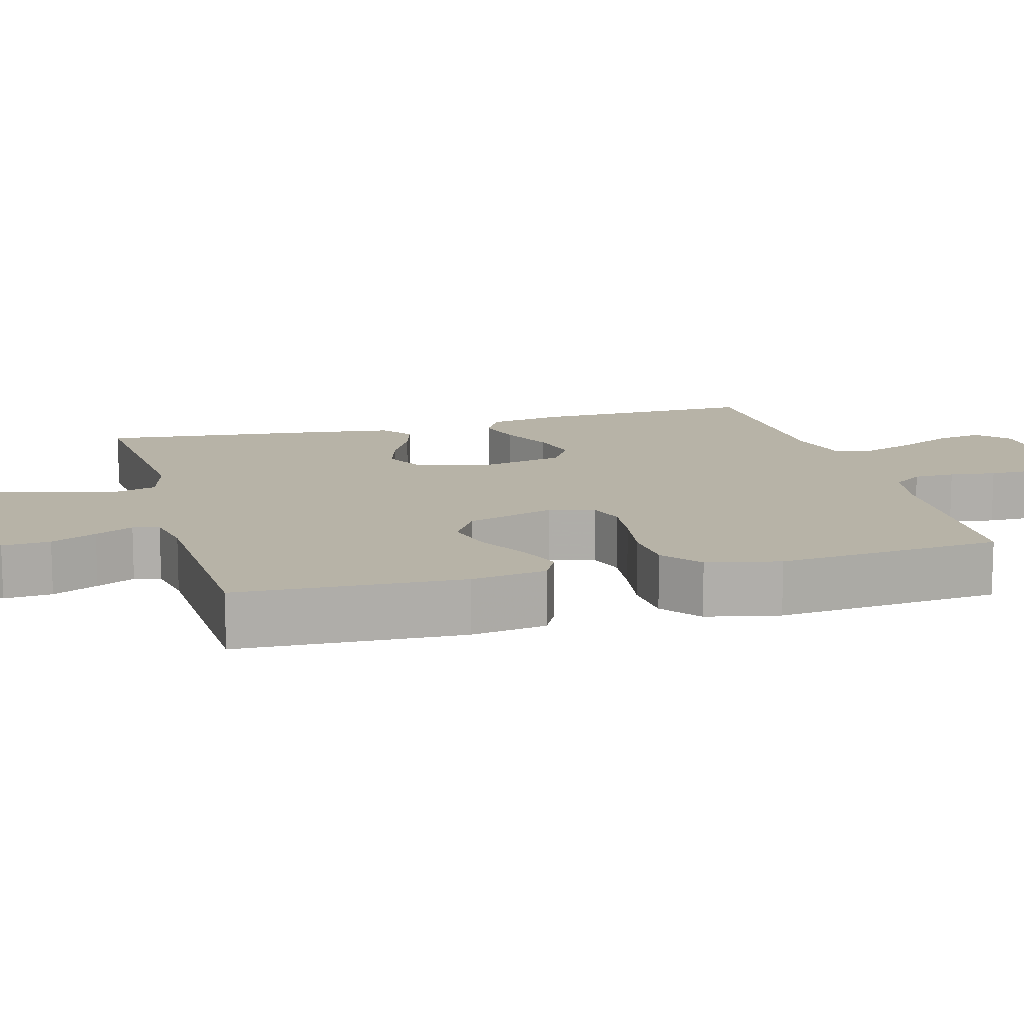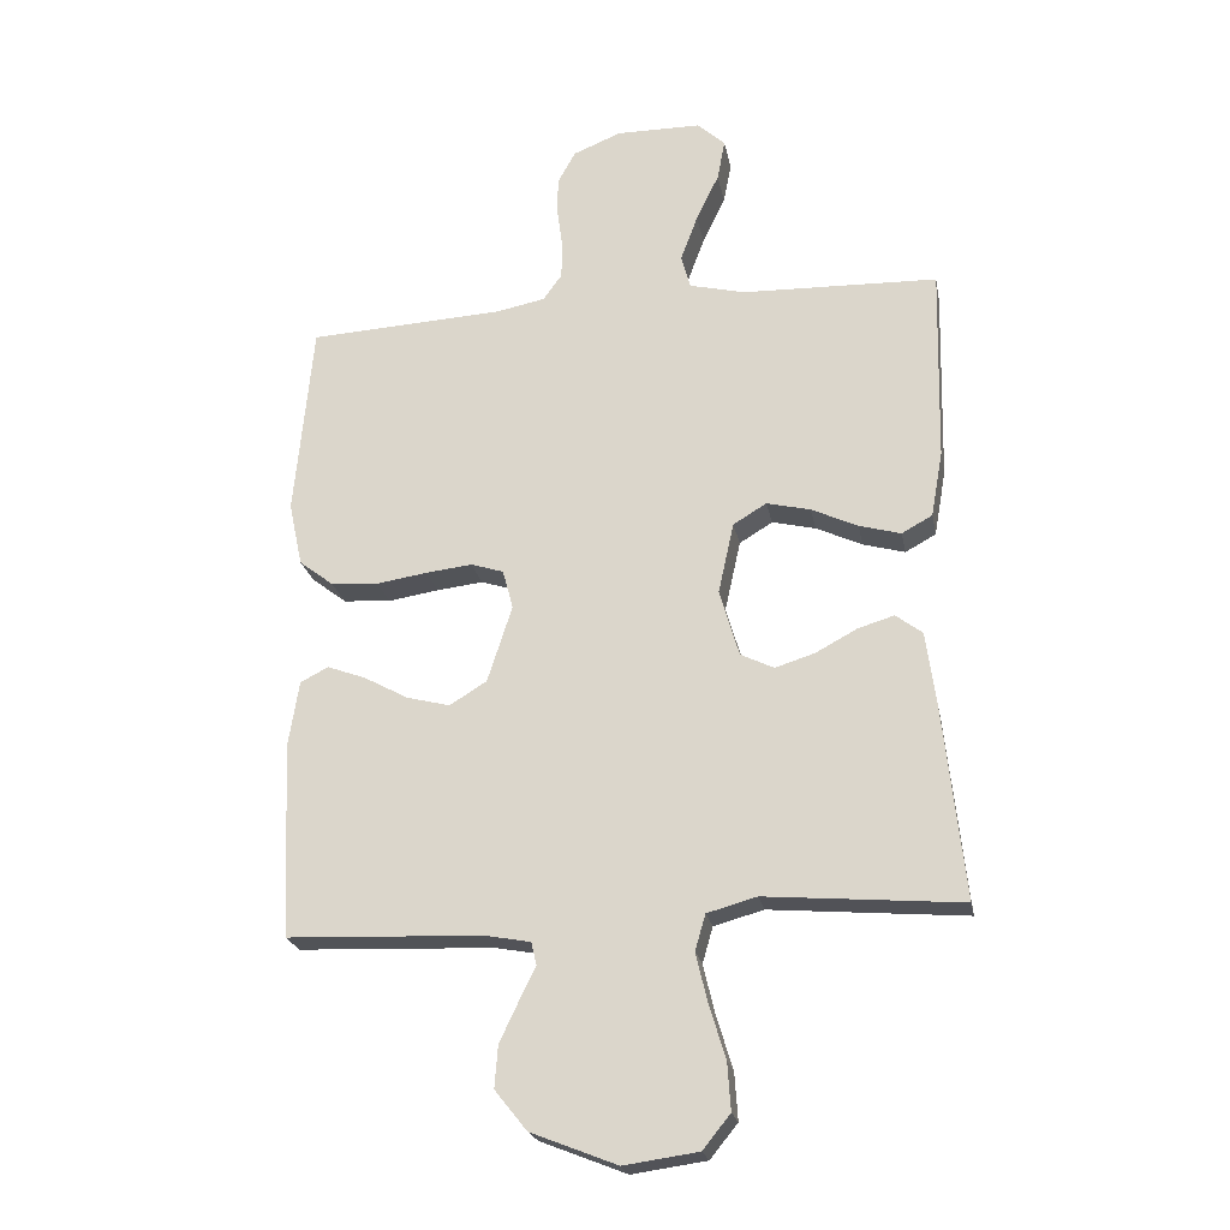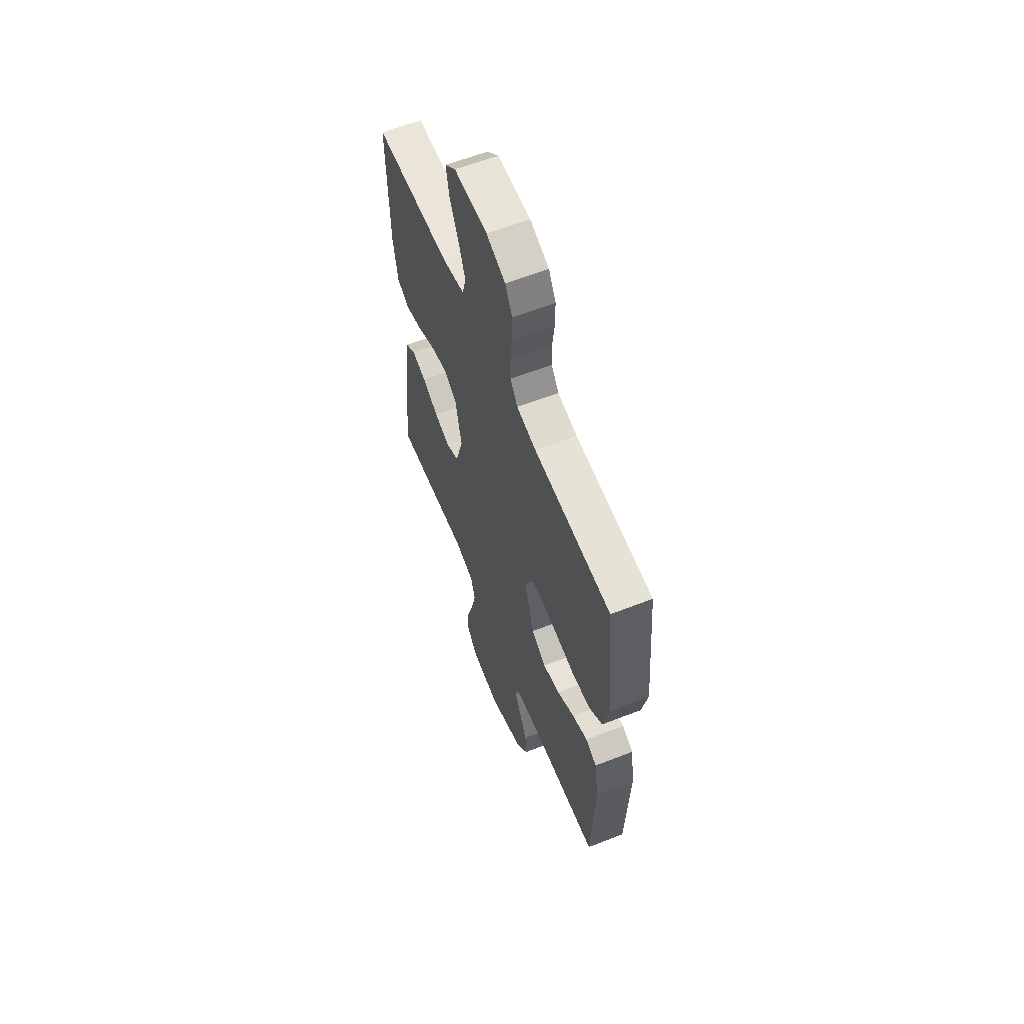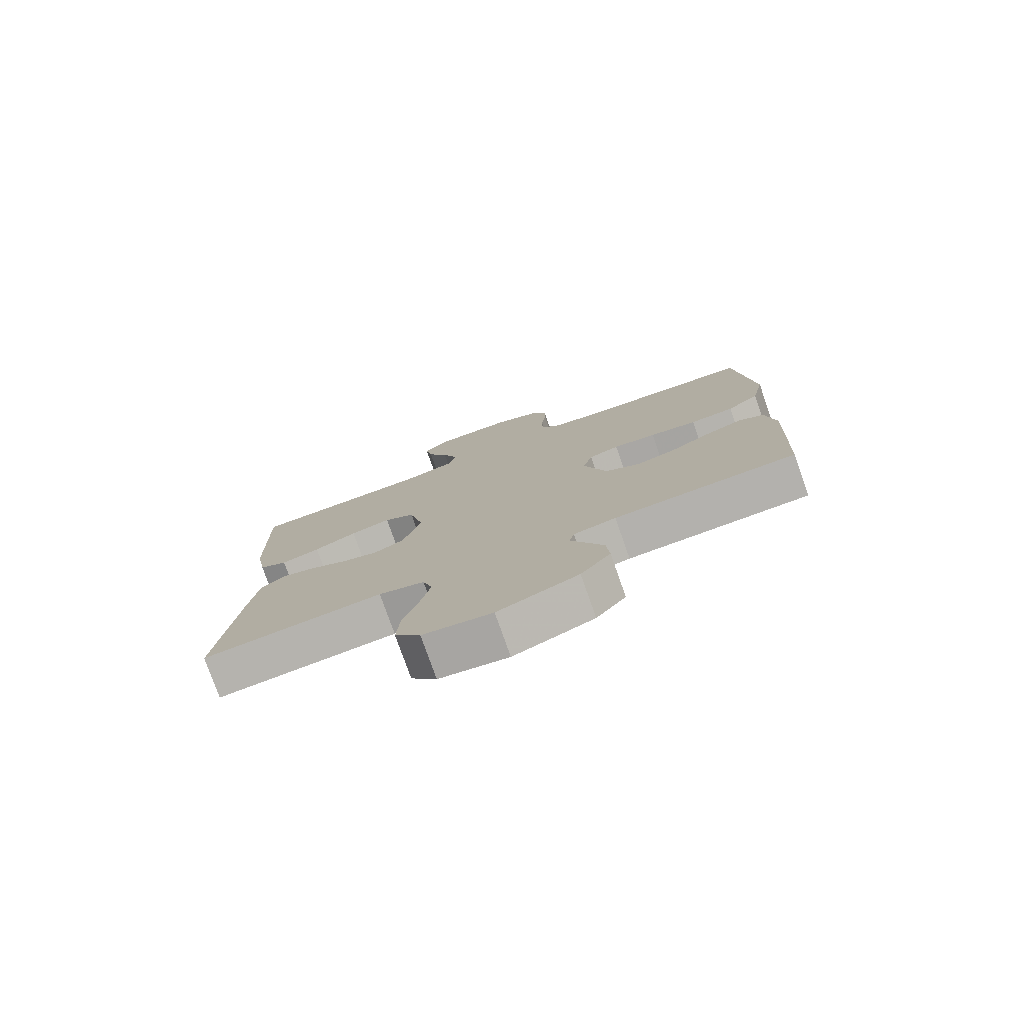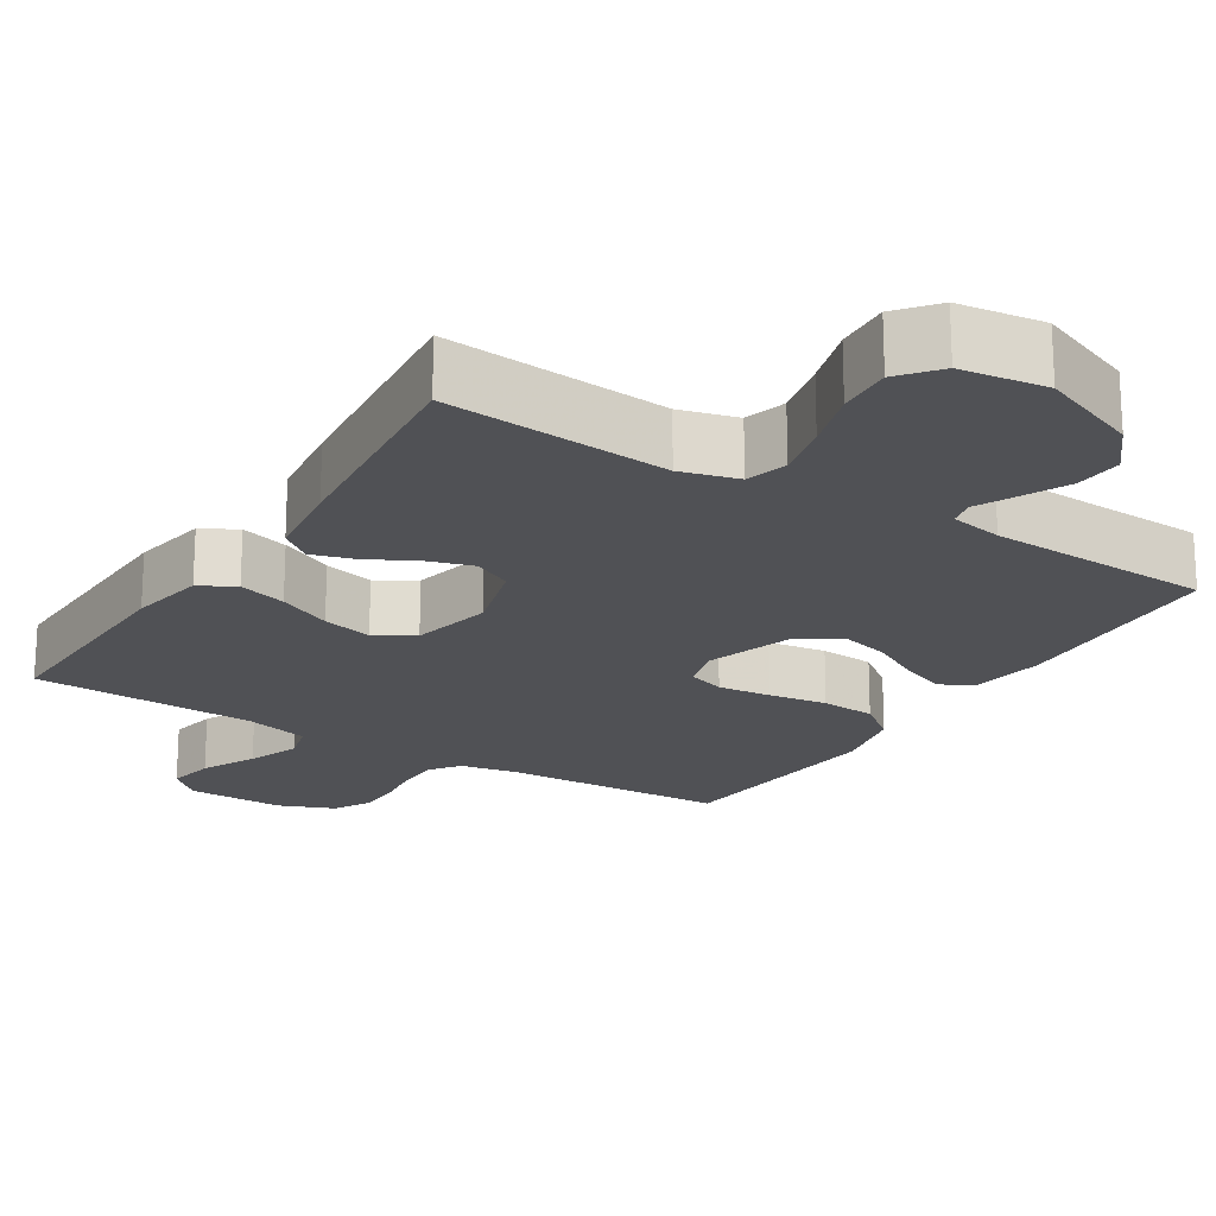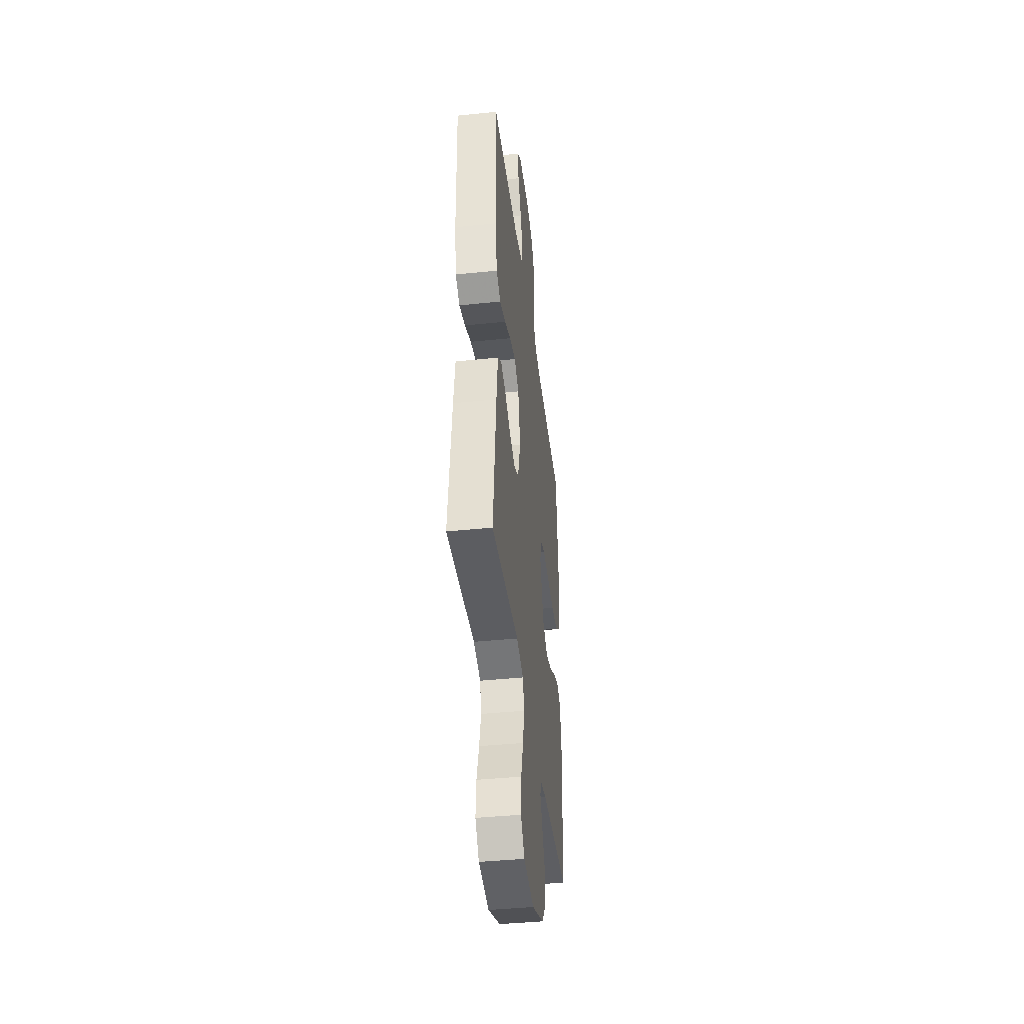
<metadata>
{"format":"obj","ext":"obj","renderer":"f3d","projection":"perspective","resolution":1024,"background":"white","views":[{"elev":12.6,"azim":-105.4,"up":"+Y"},{"elev":-22.5,"azim":10.7,"up":"+Z"},{"elev":60.6,"azim":-111.8,"up":"+Z"},{"elev":-78.2,"azim":-160.5,"up":"+Z"},{"elev":-20.2,"azim":147.7,"up":"+Y"},{"elev":-41.7,"azim":97.1,"up":"+Z"}]}
</metadata>
<code>
v -0.5 0.07 -0.5
v -0.513 0.07 -0.2
v -0.497 0.07 -0.099
v -0.454 0.07 -0.077
v -0.395 0.07 -0.099
v -0.327 0.07 -0.136
v -0.261 0.07 -0.153
v -0.204 0.07 -0.118
v -0.166 0.07 0
v -0.182 0.07 0.06
v -0.232 0.07 0.076
v -0.303 0.07 0.068
v -0.381 0.07 0.056
v -0.454 0.07 0.061
v -0.507 0.07 0.102
v -0.528 0.07 0.2
v -0.5 0.07 0.5
v -0.2 0.07 0.516
v -0.124 0.07 0.531
v -0.095 0.07 0.571
v -0.094 0.07 0.626
v -0.102 0.07 0.688
v -0.102 0.07 0.748
v -0.074 0.07 0.798
v 0 0.07 0.828
v 0.13 0.07 0.827
v 0.173 0.07 0.788
v 0.161 0.07 0.725
v 0.126 0.07 0.652
v 0.1 0.07 0.582
v 0.114 0.07 0.53
v 0.2 0.07 0.509
v 0.5 0.07 0.5
v 0.493 0.07 0.2
v 0.475 0.07 0.099
v 0.428 0.07 0.073
v 0.364 0.07 0.091
v 0.293 0.07 0.124
v 0.226 0.07 0.14
v 0.175 0.07 0.109
v 0.151 0.07 0
v 0.181 0.07 -0.103
v 0.232 0.07 -0.128
v 0.293 0.07 -0.109
v 0.356 0.07 -0.075
v 0.412 0.07 -0.058
v 0.453 0.07 -0.089
v 0.468 0.07 -0.2
v 0.5 0.07 -0.5
v 0.2 0.07 -0.475
v 0.124 0.07 -0.496
v 0.108 0.07 -0.551
v 0.126 0.07 -0.627
v 0.151 0.07 -0.708
v 0.156 0.07 -0.781
v 0.114 0.07 -0.833
v 0 0.07 -0.849
v -0.132 0.07 -0.797
v -0.181 0.07 -0.736
v -0.176 0.07 -0.672
v -0.147 0.07 -0.611
v -0.122 0.07 -0.56
v -0.13 0.07 -0.525
v -0.2 0.07 -0.512
v -0.5 0 -0.5
v -0.513 0 -0.2
v -0.497 0 -0.099
v -0.454 0 -0.077
v -0.395 0 -0.099
v -0.327 0 -0.136
v -0.261 0 -0.153
v -0.204 0 -0.118
v -0.166 0 0
v -0.182 0 0.06
v -0.232 0 0.076
v -0.303 0 0.068
v -0.381 0 0.056
v -0.454 0 0.061
v -0.507 0 0.102
v -0.528 0 0.2
v -0.5 0 0.5
v -0.2 0 0.516
v -0.124 0 0.531
v -0.095 0 0.571
v -0.094 0 0.626
v -0.102 0 0.688
v -0.102 0 0.748
v -0.074 0 0.798
v 0 0 0.828
v 0.13 0 0.827
v 0.173 0 0.788
v 0.161 0 0.725
v 0.126 0 0.652
v 0.1 0 0.582
v 0.114 0 0.53
v 0.2 0 0.509
v 0.5 0 0.5
v 0.493 0 0.2
v 0.475 0 0.099
v 0.428 0 0.073
v 0.364 0 0.091
v 0.293 0 0.124
v 0.226 0 0.14
v 0.175 0 0.109
v 0.151 0 0
v 0.181 0 -0.103
v 0.232 0 -0.128
v 0.293 0 -0.109
v 0.356 0 -0.075
v 0.412 0 -0.058
v 0.453 0 -0.089
v 0.468 0 -0.2
v 0.5 0 -0.5
v 0.2 0 -0.475
v 0.124 0 -0.496
v 0.108 0 -0.551
v 0.126 0 -0.627
v 0.151 0 -0.708
v 0.156 0 -0.781
v 0.114 0 -0.833
v 0 0 -0.849
v -0.132 0 -0.797
v -0.181 0 -0.736
v -0.176 0 -0.672
v -0.147 0 -0.611
v -0.122 0 -0.56
v -0.13 0 -0.525
v -0.2 0 -0.512
f 59 60 61 62
f 57 58 59 62
f 57 62 63
f 56 57 63
f 53 54 55 56
f 52 53 56 63
f 51 52 63 64
f 47 48 49 50
f 44 45 46 47
f 43 44 47 50
f 42 43 50 51
f 35 36 37 38
f 35 38 39
f 32 33 34 35
f 31 32 35 39
f 26 27 28 29
f 26 29 30
f 25 26 30
f 24 25 30 31
f 21 22 23 24
f 20 21 24 31
f 15 16 17 18
f 15 18 19
f 12 13 14 15
f 11 12 15 19
f 10 11 19 20
f 3 4 5 6
f 3 6 7
f 2 3 7
f 1 2 7
f 64 1 7 8
f 41 42 51 64
f 40 41 64 8
f 9 10 20 31
f 31 39 40
f 8 9 31 40
f 126 125 124 123
f 126 123 122 121
f 127 126 121
f 127 121 120
f 120 119 118 117
f 127 120 117 116
f 128 127 116 115
f 114 113 112 111
f 111 110 109 108
f 114 111 108 107
f 115 114 107 106
f 102 101 100 99
f 103 102 99
f 99 98 97 96
f 103 99 96 95
f 93 92 91 90
f 94 93 90
f 94 90 89
f 95 94 89 88
f 88 87 86 85
f 95 88 85 84
f 82 81 80 79
f 83 82 79
f 79 78 77 76
f 83 79 76 75
f 84 83 75 74
f 70 69 68 67
f 71 70 67
f 71 67 66
f 71 66 65
f 72 71 65 128
f 128 115 106 105
f 72 128 105 104
f 95 84 74 73
f 104 103 95
f 104 95 73 72
f 1 65 66 2
f 2 66 67 3
f 3 67 68 4
f 4 68 69 5
f 5 69 70 6
f 6 70 71 7
f 7 71 72 8
f 8 72 73 9
f 9 73 74 10
f 10 74 75 11
f 11 75 76 12
f 12 76 77 13
f 13 77 78 14
f 14 78 79 15
f 15 79 80 16
f 16 80 81 17
f 17 81 82 18
f 18 82 83 19
f 19 83 84 20
f 20 84 85 21
f 21 85 86 22
f 22 86 87 23
f 23 87 88 24
f 24 88 89 25
f 25 89 90 26
f 26 90 91 27
f 27 91 92 28
f 28 92 93 29
f 29 93 94 30
f 30 94 95 31
f 31 95 96 32
f 32 96 97 33
f 33 97 98 34
f 34 98 99 35
f 35 99 100 36
f 36 100 101 37
f 37 101 102 38
f 38 102 103 39
f 39 103 104 40
f 40 104 105 41
f 41 105 106 42
f 42 106 107 43
f 43 107 108 44
f 44 108 109 45
f 45 109 110 46
f 46 110 111 47
f 47 111 112 48
f 48 112 113 49
f 49 113 114 50
f 50 114 115 51
f 51 115 116 52
f 52 116 117 53
f 53 117 118 54
f 54 118 119 55
f 55 119 120 56
f 56 120 121 57
f 57 121 122 58
f 58 122 123 59
f 59 123 124 60
f 60 124 125 61
f 61 125 126 62
f 62 126 127 63
f 63 127 128 64
f 64 128 65 1

</code>
